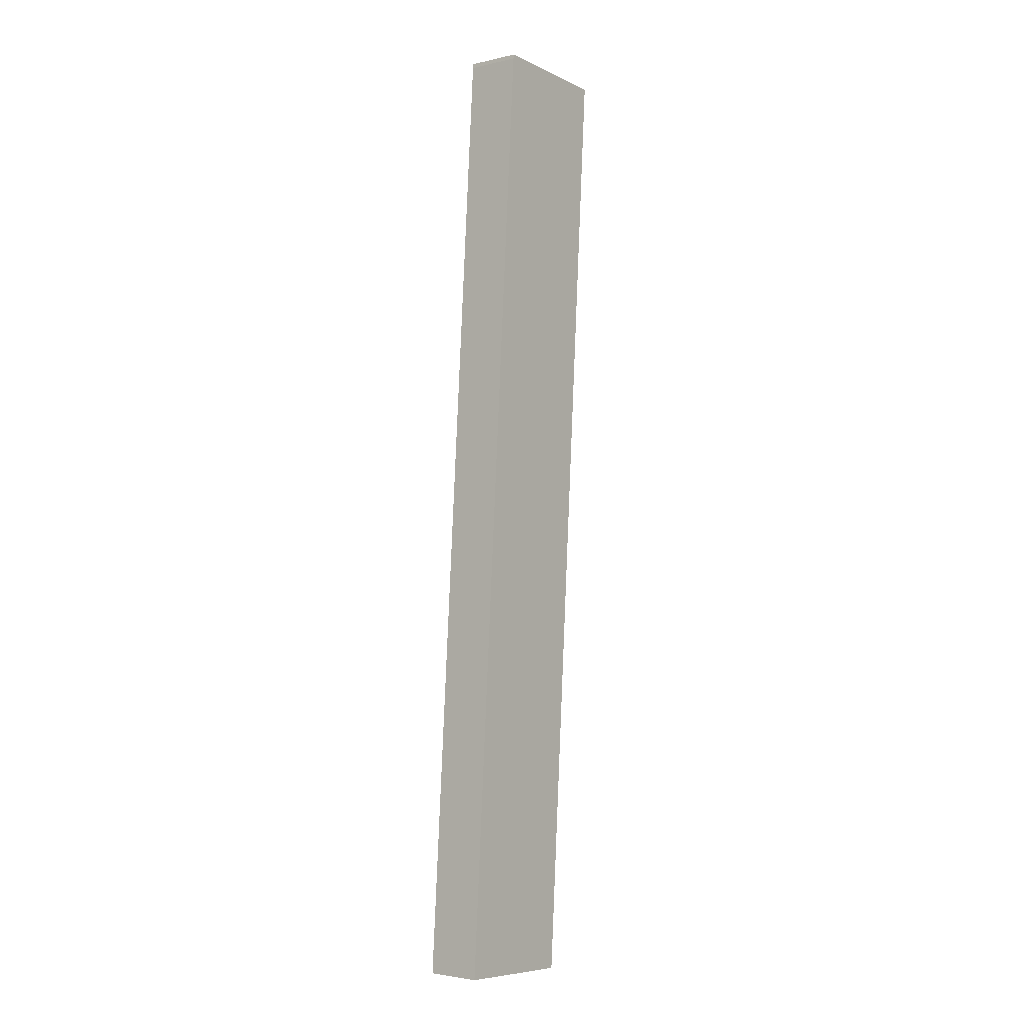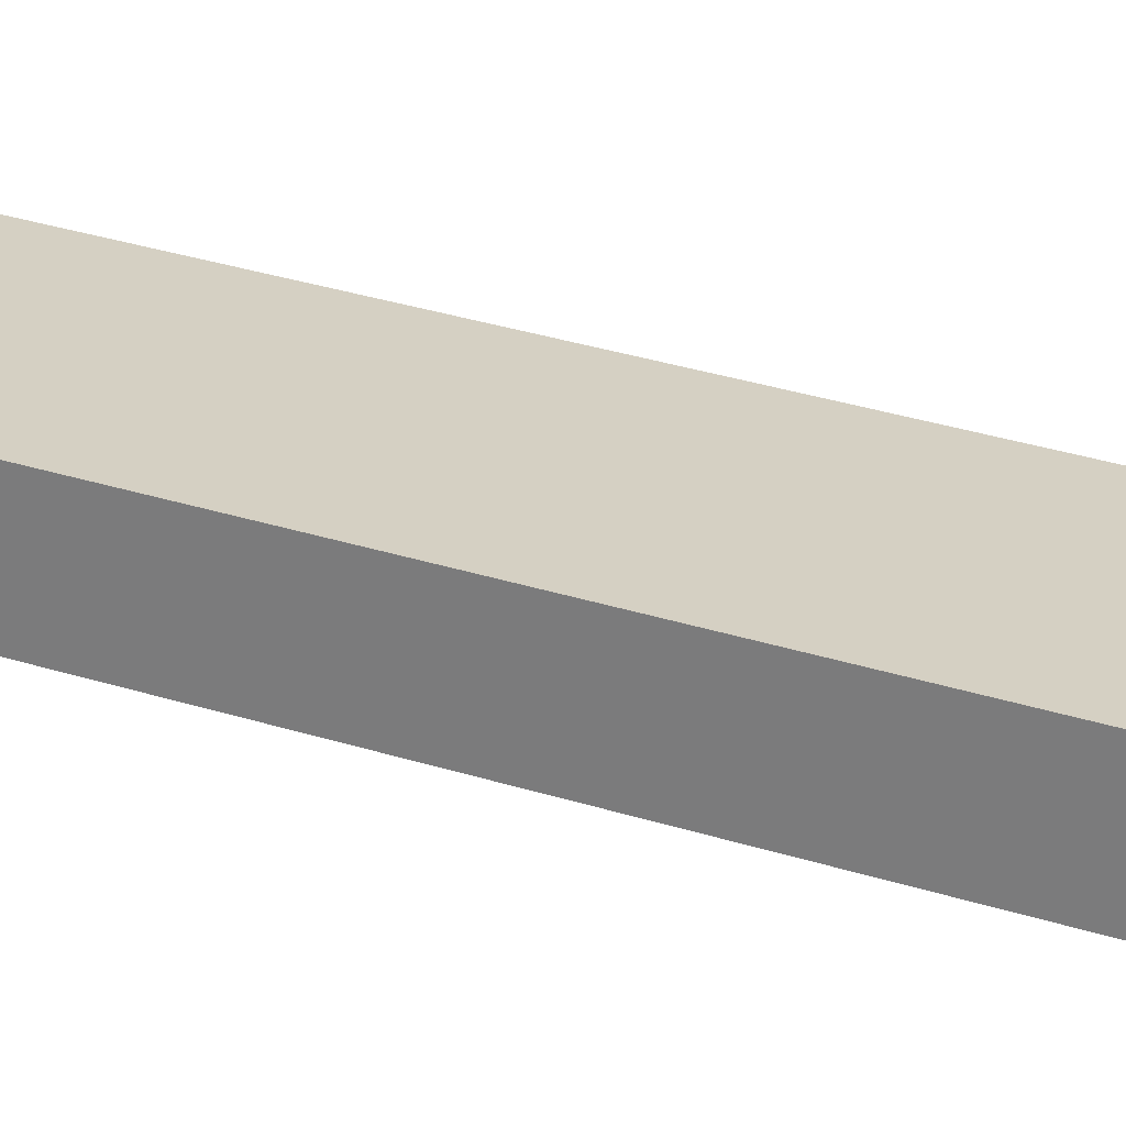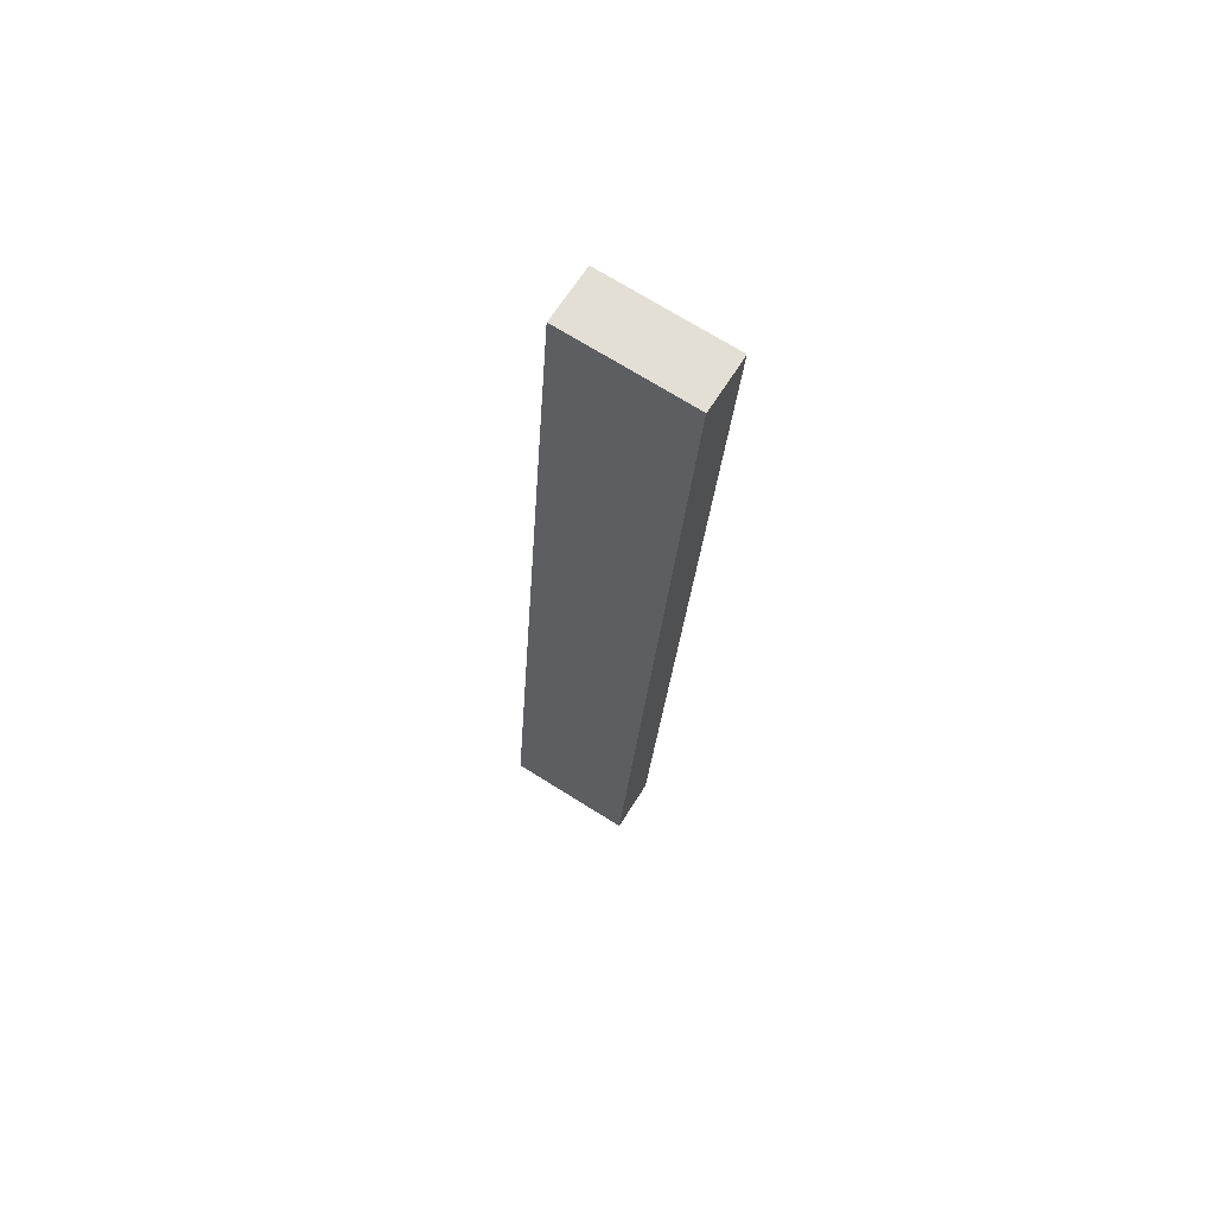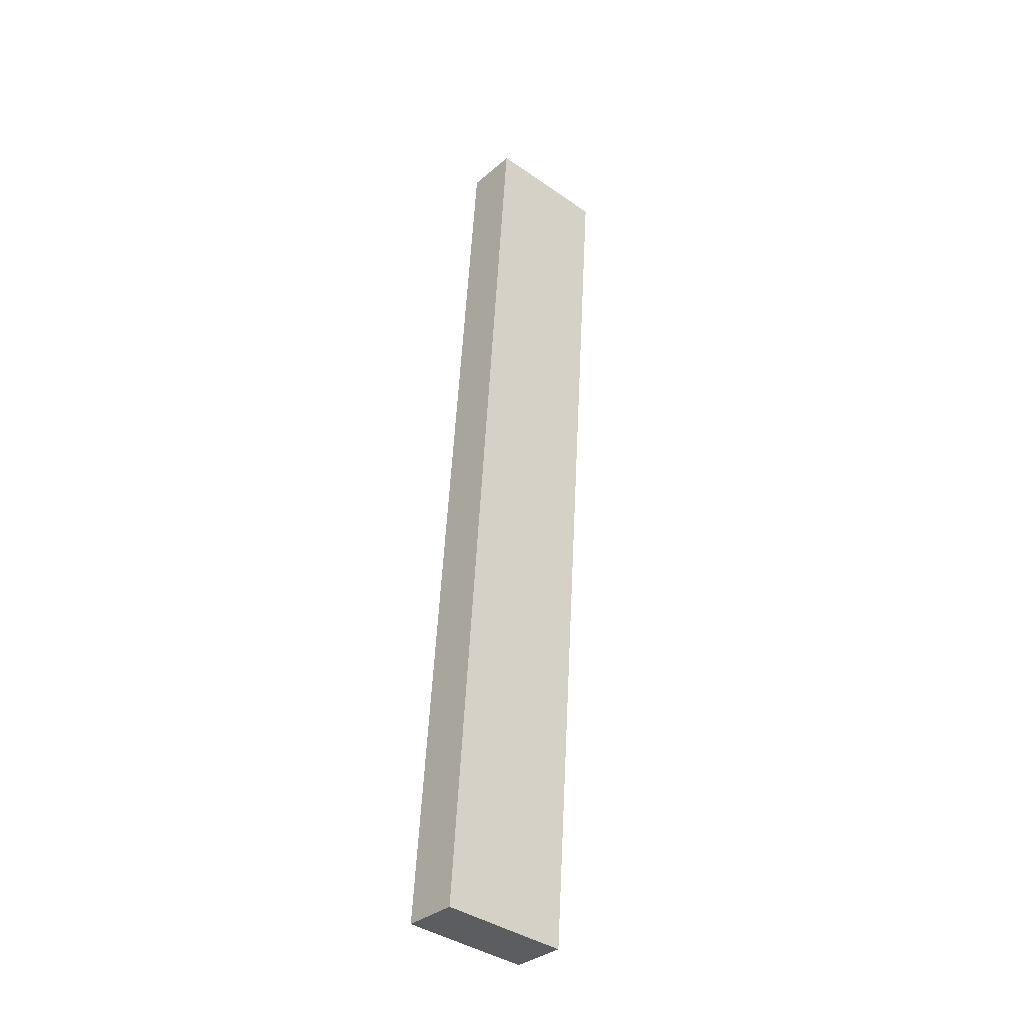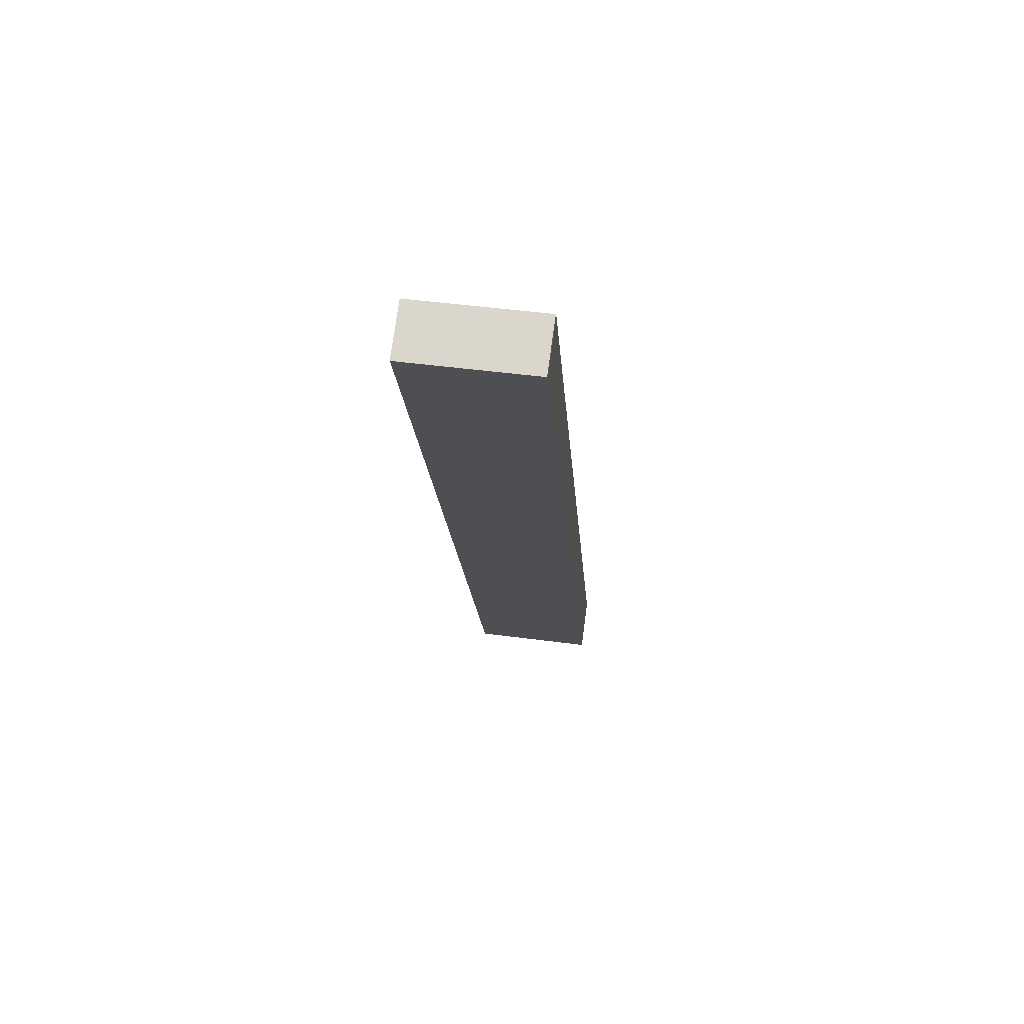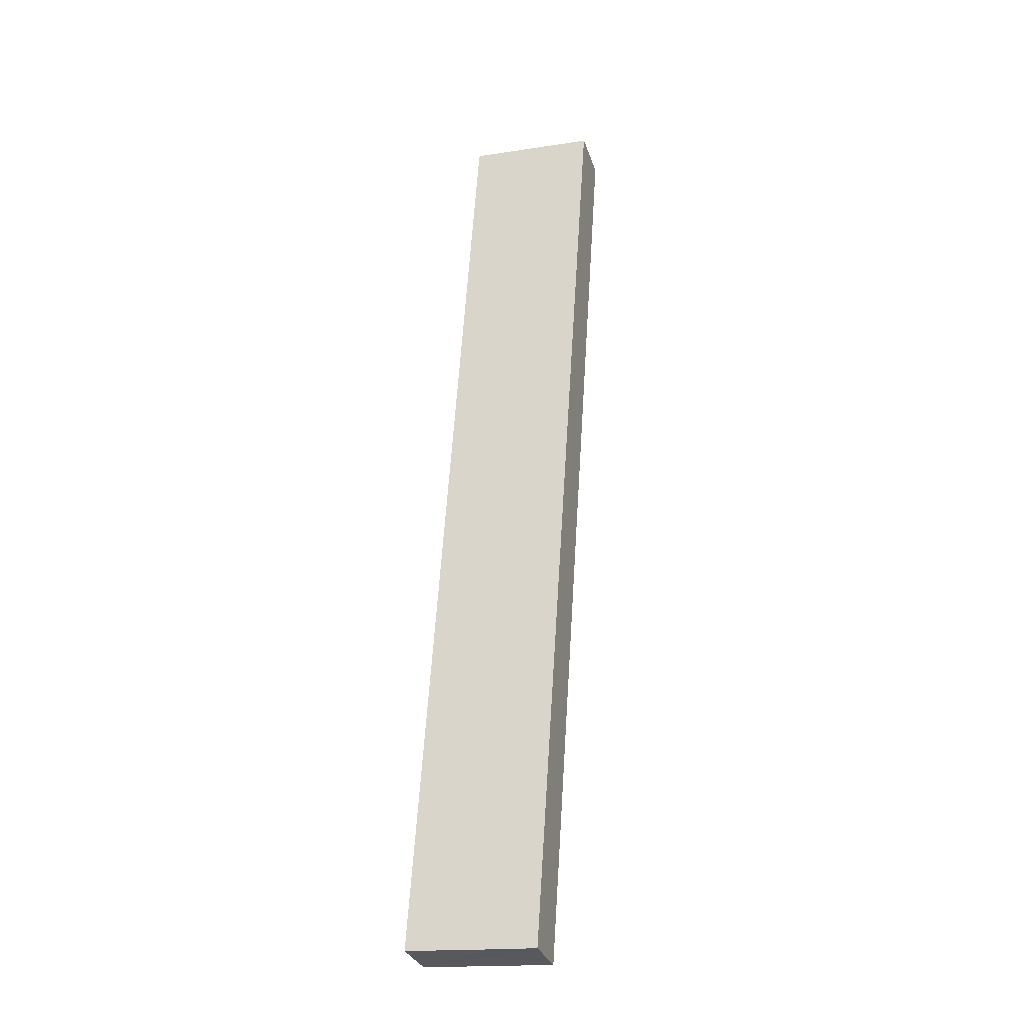
<metadata>
{"format":"obj","ext":"obj","renderer":"f3d","projection":"perspective","resolution":1024,"background":"white","views":[{"elev":-3.0,"azim":-52.0,"up":"+Z"},{"elev":26.2,"azim":122.1,"up":"+Y"},{"elev":65.1,"azim":31.8,"up":"+Z"},{"elev":-33.8,"azim":-40.8,"up":"+Z"},{"elev":73.3,"azim":-172.3,"up":"+Z"},{"elev":-30.3,"azim":16.4,"up":"+Z"}]}
</metadata>
<code>
v  17.09 4.902 83.92
v  5.706 4.902 84.93
v  17.13 4.902 84.21
v  11.44 4.902 -0.716
v  7.565 4.902 -0.486
v  0 4.902 3.002e-16
v  5.654 4.902 84.54
v  17.13 -5.156e-15 84.21
v  17.09 -5.139e-15 83.92
v  11.44 4.384e-17 -0.716
v  7.565 2.976e-17 -0.486
v  0 0 0
v  5.654 -5.177e-15 84.54
v  5.706 -5.201e-15 84.93
g defaultobject
f 1 2 3
f 2 1 4
f 2 4 5
f 2 5 6
f 2 6 7
f 8 1 3
f 1 8 9
f 9 4 1
f 4 9 10
f 10 5 4
f 5 10 6
f 6 10 11
f 6 11 12
f 12 7 6
f 7 12 13
f 13 2 7
f 2 13 14
f 14 3 2
f 3 14 8
f 14 9 8
f 9 14 11
f 11 14 12
f 12 14 13
f 11 10 9

</code>
